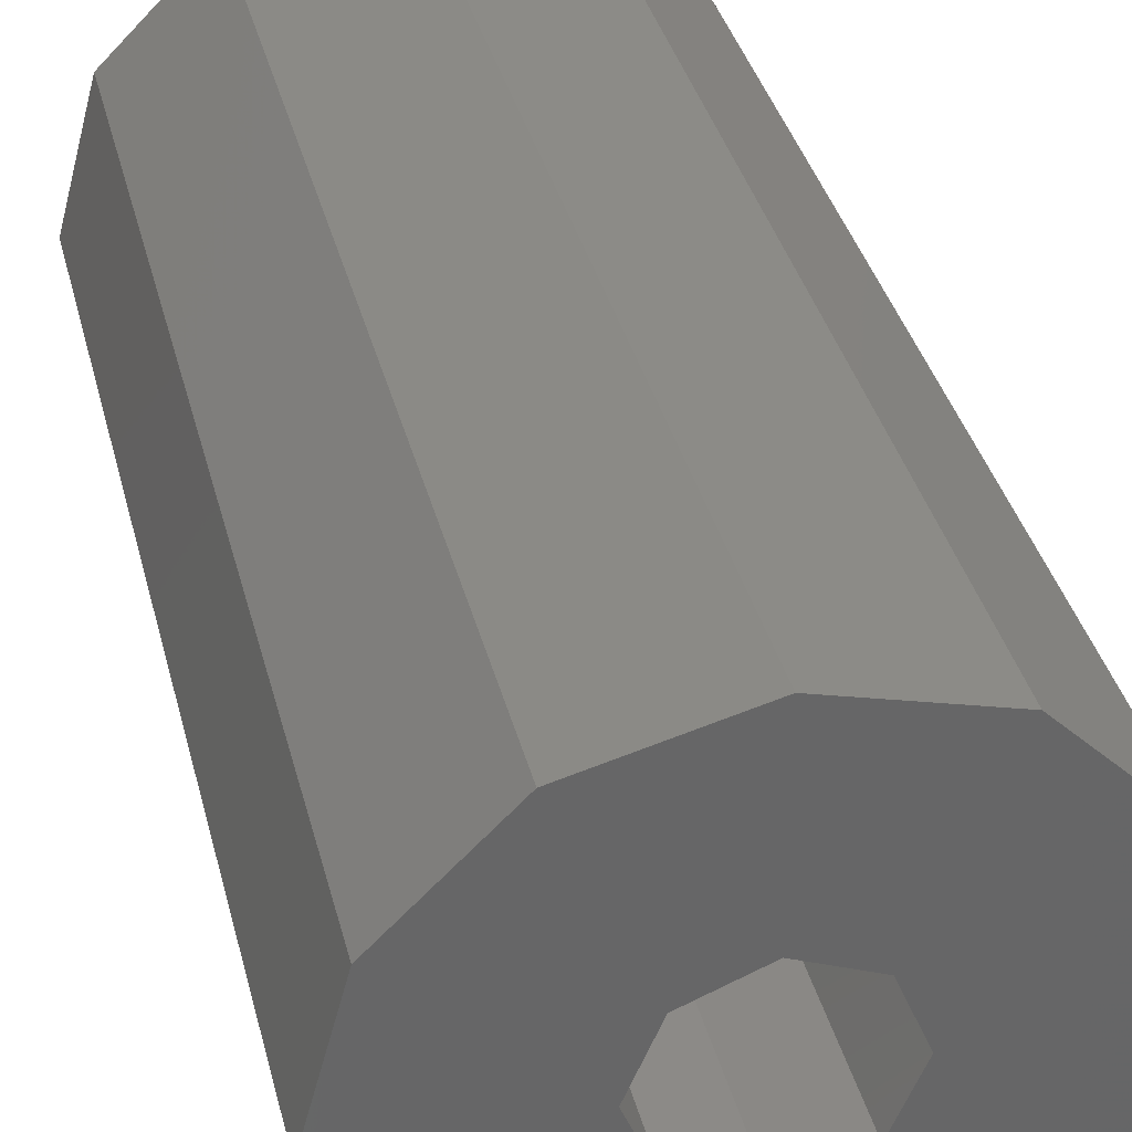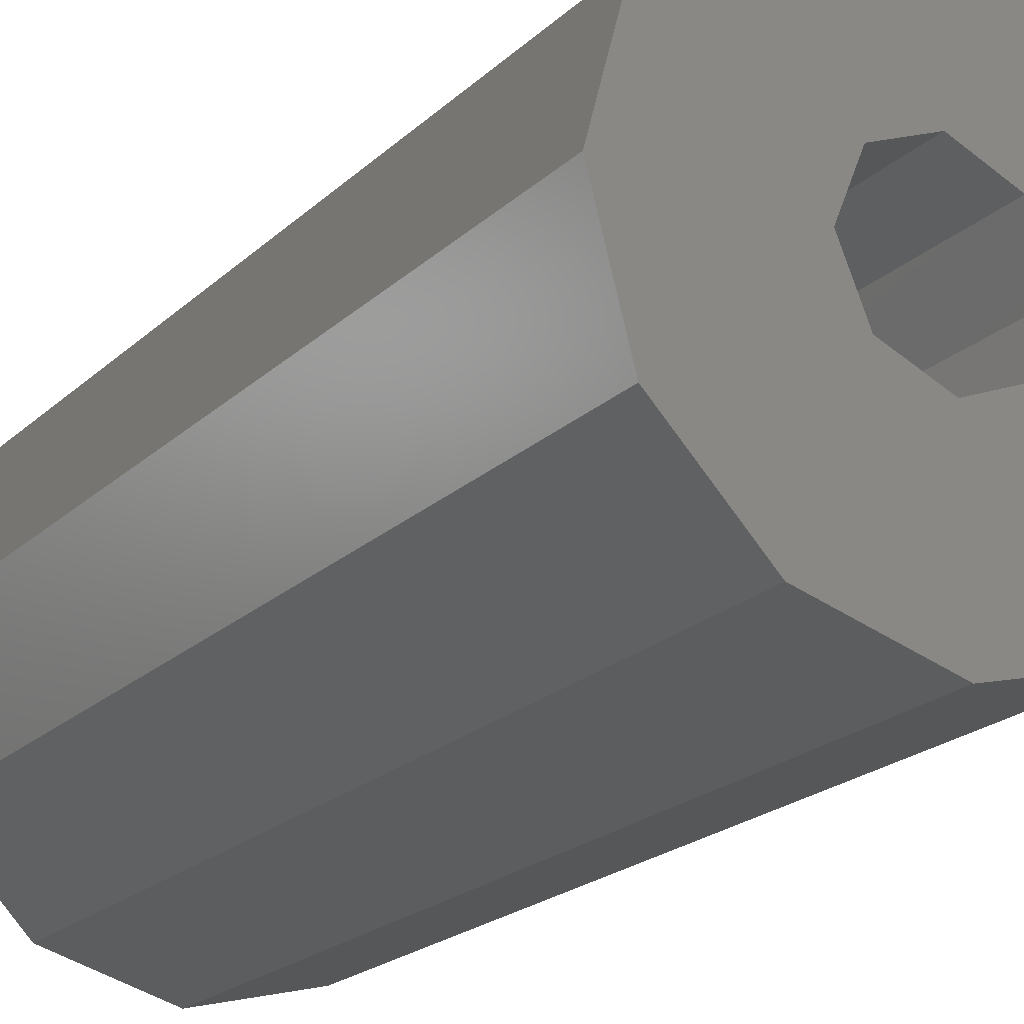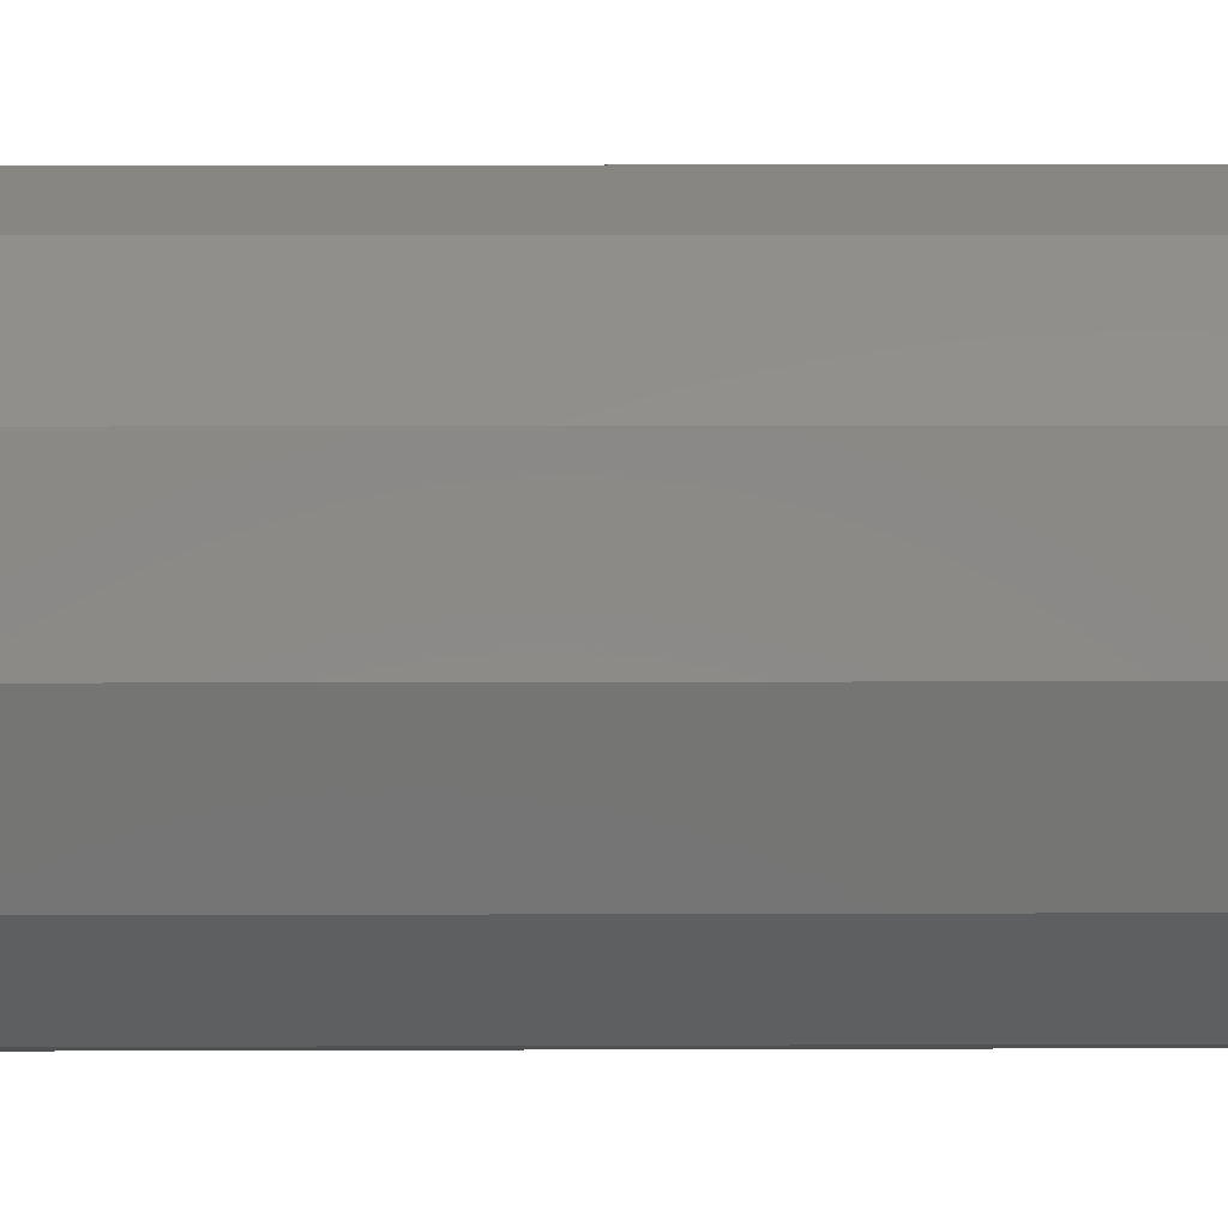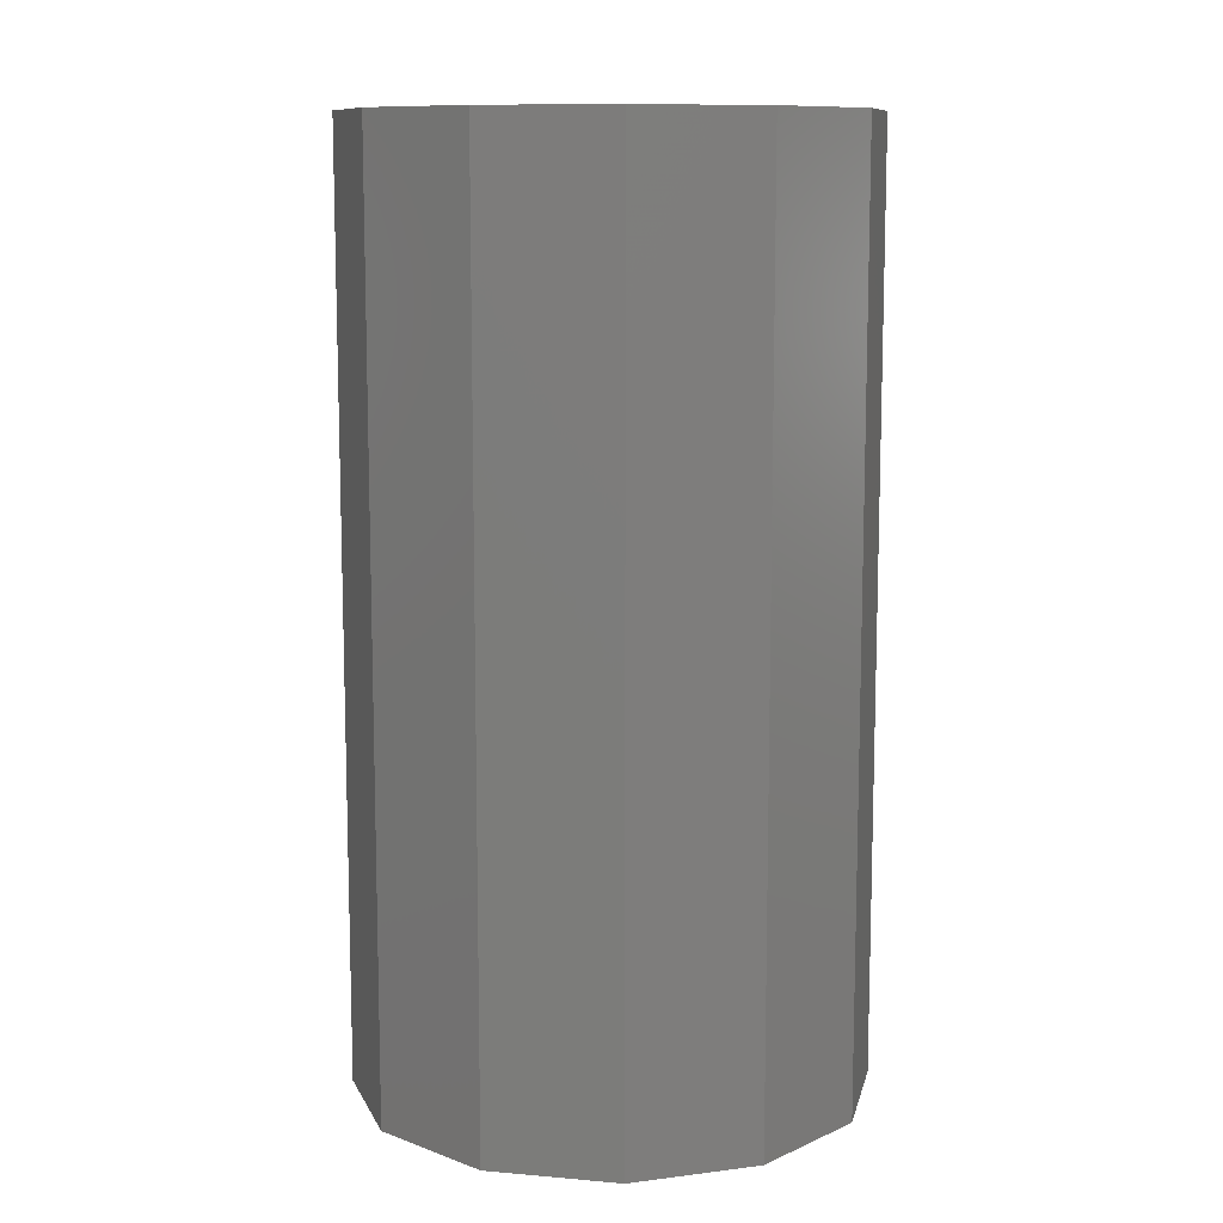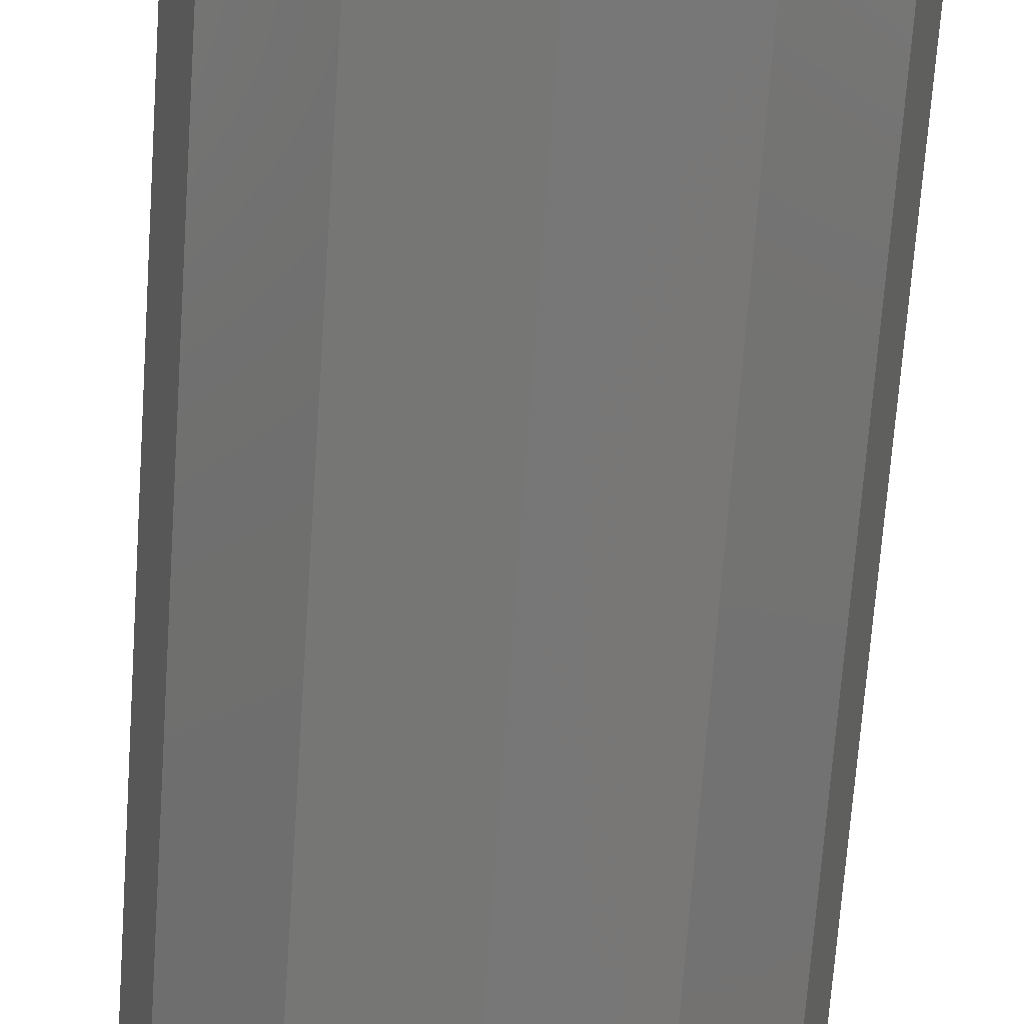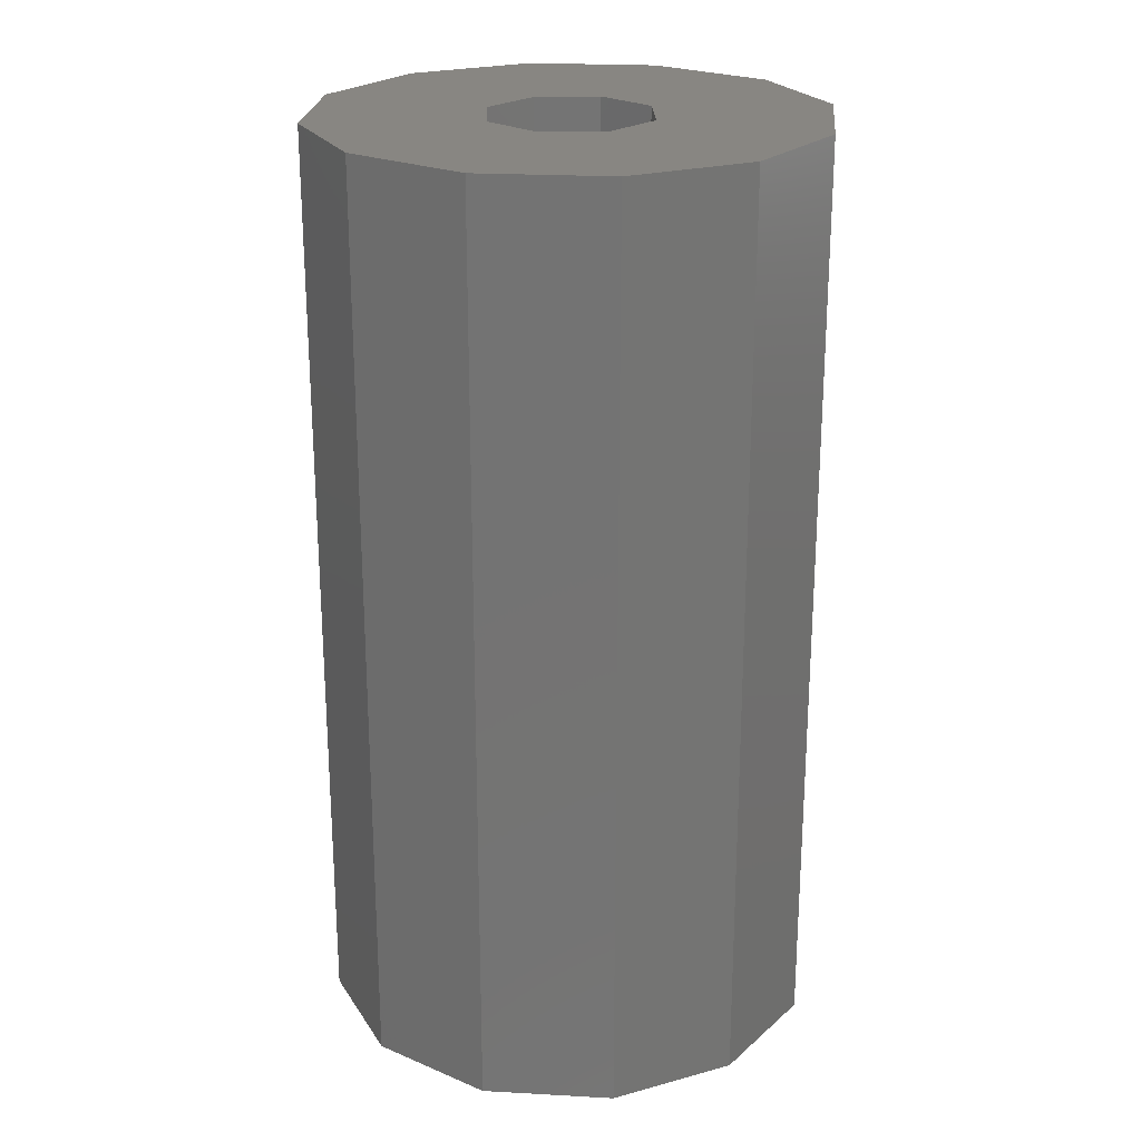
<metadata>
{"format":"stl","ext":"stl","renderer":"f3d","projection":"perspective","resolution":1024,"background":"white","views":[{"elev":36.0,"azim":-13.6,"up":"+Y"},{"elev":-21.4,"azim":-32.7,"up":"+Y"},{"elev":7.8,"azim":89.4,"up":"+Y"},{"elev":10.6,"azim":147.4,"up":"+Z"},{"elev":-71.8,"azim":-4.1,"up":"+Y"},{"elev":23.4,"azim":-69.7,"up":"+Z"}]}
</metadata>
<code>
# stl→obj: 64 verts, 112 faces
v -2.598 -1.5 0
v -3 3.674e-16 0
v -1.5 -2.598 0
v -2.598 1.5 0
v -5.511e-16 -3 0
v -1.149 -0.9642 0
v 1.5 -2.598 0
v -0.2605 -1.477 0
v 2.598 -1.5 0
v 0.75 -1.299 0
v 3 -2.067e-15 0
v 1.41 -0.513 0
v 2.598 1.5 0
v 1.41 0.513 0
v 1.5 2.598 0
v 0.75 1.299 0
v 9.185e-16 3 0
v -0.2605 1.477 0
v -1.5 2.598 0
v -1.149 0.9642 0
v -1.5 0 0
v -1.149 0.9642 4
v -1.5 0 4
v -0.2605 1.477 4
v 0.75 1.299 4
v 1.41 0.513 4
v 1.41 -0.513 4
v 0.75 -1.299 4
v -0.2605 -1.477 4
v -1.149 -0.9642 4
v -1.5 -3.674e-16 0
v -1.5 -3.674e-16 4
v -2.598 -1.5 11
v -3 3.674e-16 11
v -1.5 -2.598 11
v -5.511e-16 -3 11
v 1.5 -2.598 11
v 2.598 -1.5 11
v 3 -2.067e-15 11
v 2.598 1.5 11
v 1.5 2.598 11
v 9.185e-16 3 11
v -1.5 2.598 11
v -2.598 1.5 11
v -3 1.102e-15 0
v -3 1.102e-15 11
v -1 1.225e-16 11
v -0.7071 0.7071 11
v 3.062e-16 1 11
v 0.7071 0.7071 11
v 1 -2.449e-16 11
v 0.7071 -0.7071 11
v -1.837e-16 -1 11
v -0.7071 -0.7071 11
v -0.7071 -0.7071 8
v -1 1.225e-16 8
v -1.837e-16 -1 8
v 0.7071 -0.7071 8
v 1 -2.449e-16 8
v 0.7071 0.7071 8
v 3.062e-16 1 8
v -0.7071 0.7071 8
v -1 3.674e-16 11
v -1 3.674e-16 8
f 1 2 3
f 2 4 3
f 3 4 5
f 4 6 5
f 5 6 7
f 6 8 7
f 7 8 9
f 8 10 9
f 9 10 11
f 10 12 11
f 11 12 13
f 12 14 13
f 13 14 15
f 14 16 15
f 15 16 17
f 16 18 17
f 17 18 19
f 18 20 19
f 19 20 4
f 20 21 4
f 6 4 21
f 20 22 23
f 21 20 23
f 18 24 22
f 20 18 22
f 16 25 24
f 18 16 24
f 14 26 25
f 16 14 25
f 12 27 26
f 14 12 26
f 10 28 27
f 12 10 27
f 8 29 28
f 10 8 28
f 6 30 29
f 8 6 29
f 31 32 30
f 6 31 30
f 2 1 33
f 2 33 34
f 1 3 35
f 1 35 33
f 3 5 36
f 3 36 35
f 5 7 37
f 5 37 36
f 7 9 38
f 7 38 37
f 9 11 39
f 9 39 38
f 11 13 40
f 11 40 39
f 13 15 41
f 13 41 40
f 15 17 42
f 15 42 41
f 17 19 43
f 17 43 42
f 19 4 44
f 19 44 43
f 4 45 46
f 4 46 44
f 30 23 29
f 23 22 29
f 29 22 28
f 22 24 28
f 28 24 27
f 24 25 27
f 27 25 26
f 44 34 43
f 34 33 43
f 43 33 42
f 33 47 42
f 42 48 41
f 48 49 41
f 41 49 40
f 49 50 40
f 40 50 39
f 50 51 39
f 39 51 38
f 51 52 38
f 38 52 37
f 52 53 37
f 37 53 36
f 53 54 36
f 36 54 35
f 54 47 35
f 35 47 33
f 48 42 47
f 54 55 56
f 47 54 56
f 53 57 55
f 54 53 55
f 52 58 57
f 53 52 57
f 51 59 58
f 52 51 58
f 50 60 59
f 51 50 59
f 49 61 60
f 50 49 60
f 48 62 61
f 49 48 61
f 63 64 62
f 48 63 62
f 62 56 61
f 56 55 61
f 61 55 60
f 55 57 60
f 60 57 59
f 57 58 59

</code>
